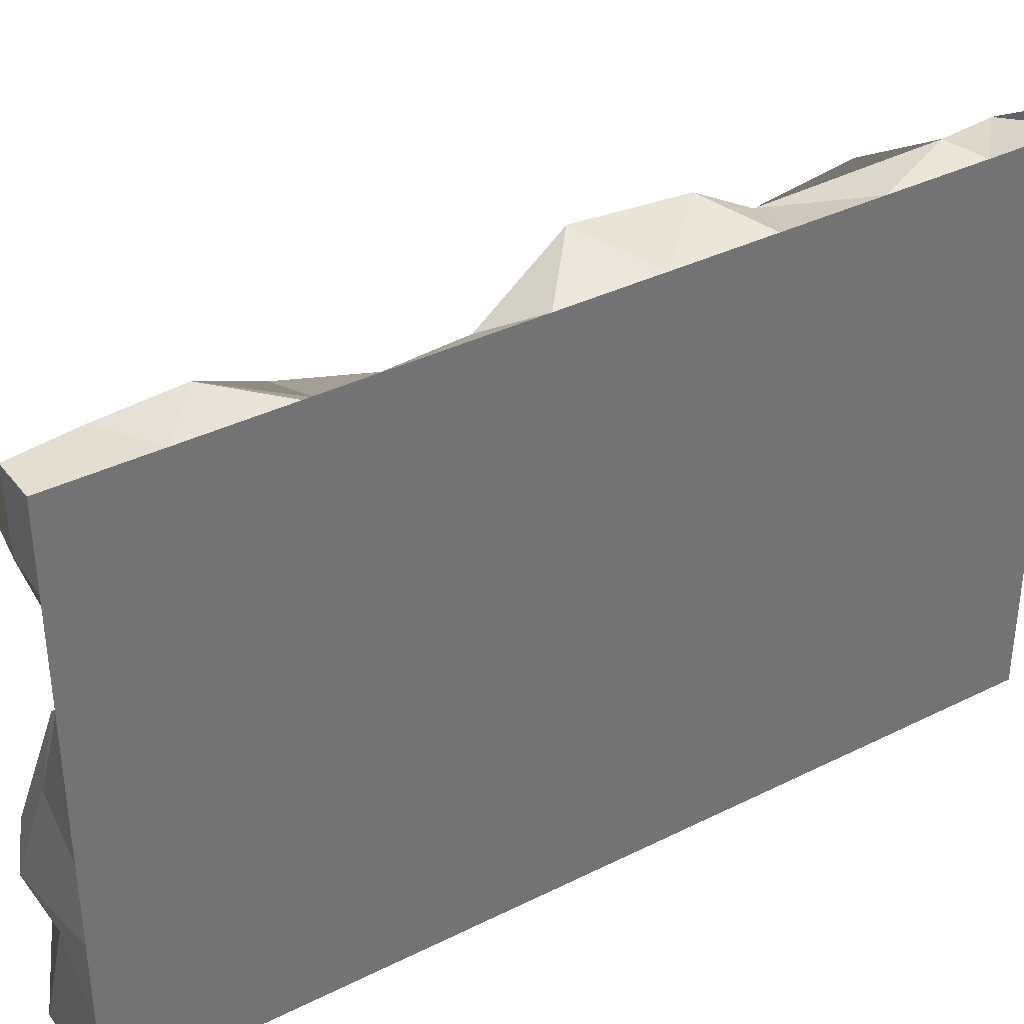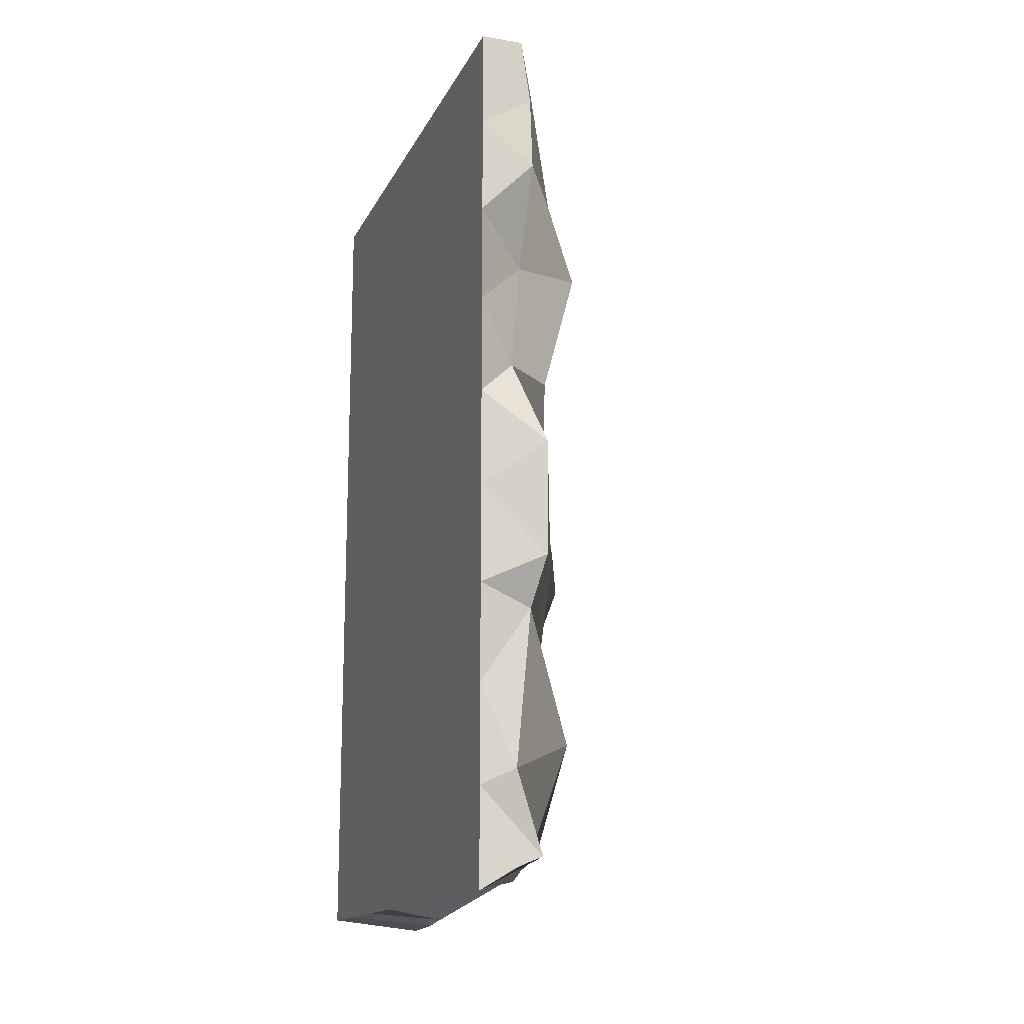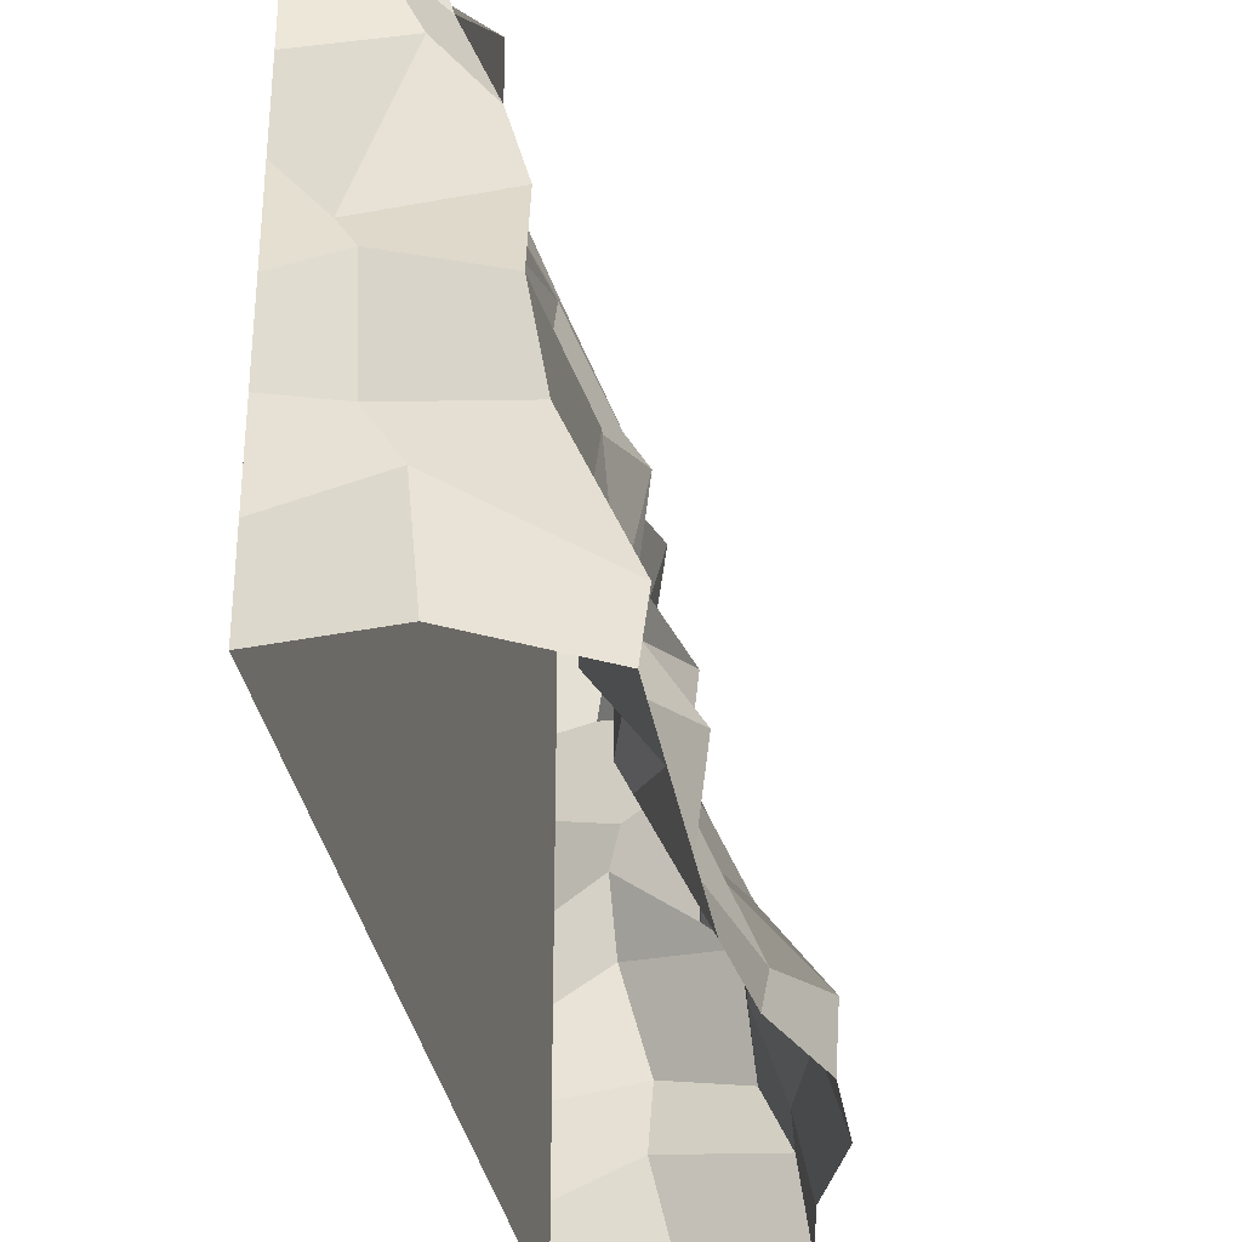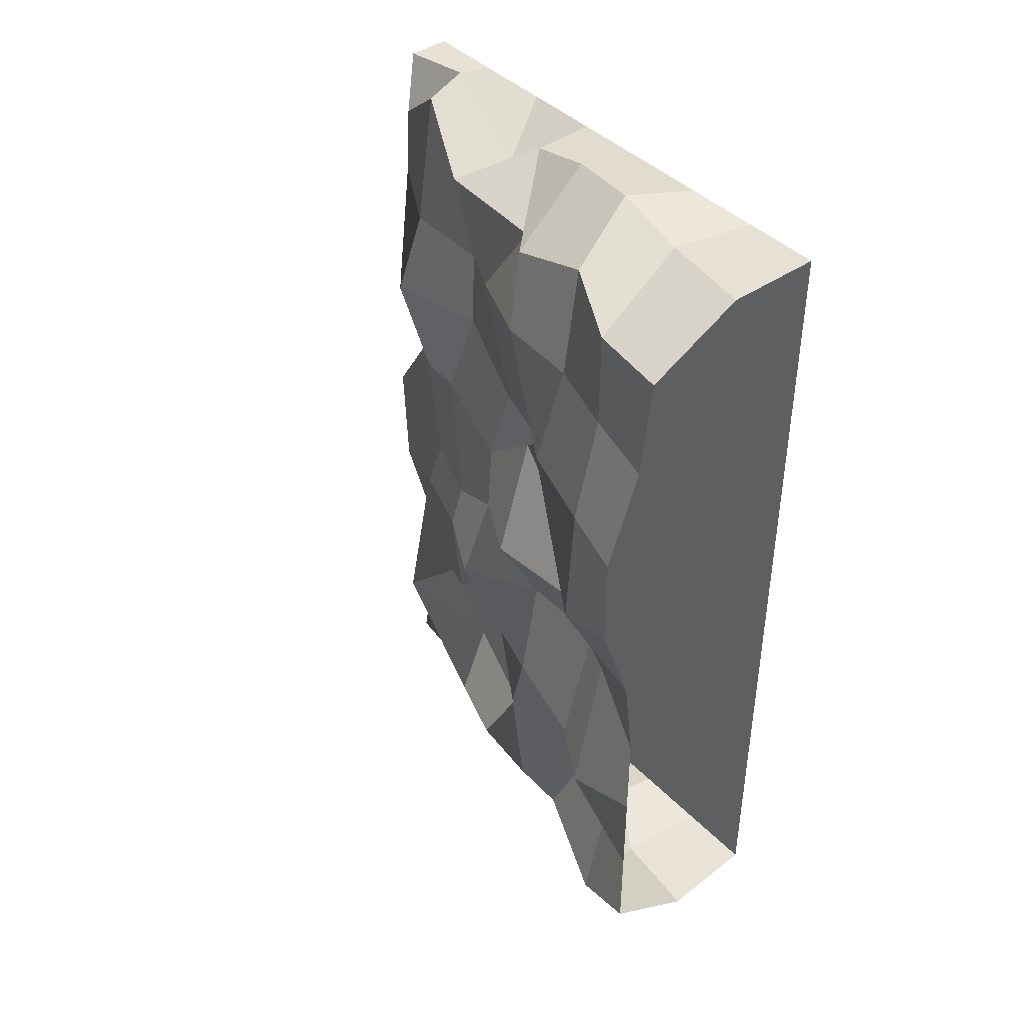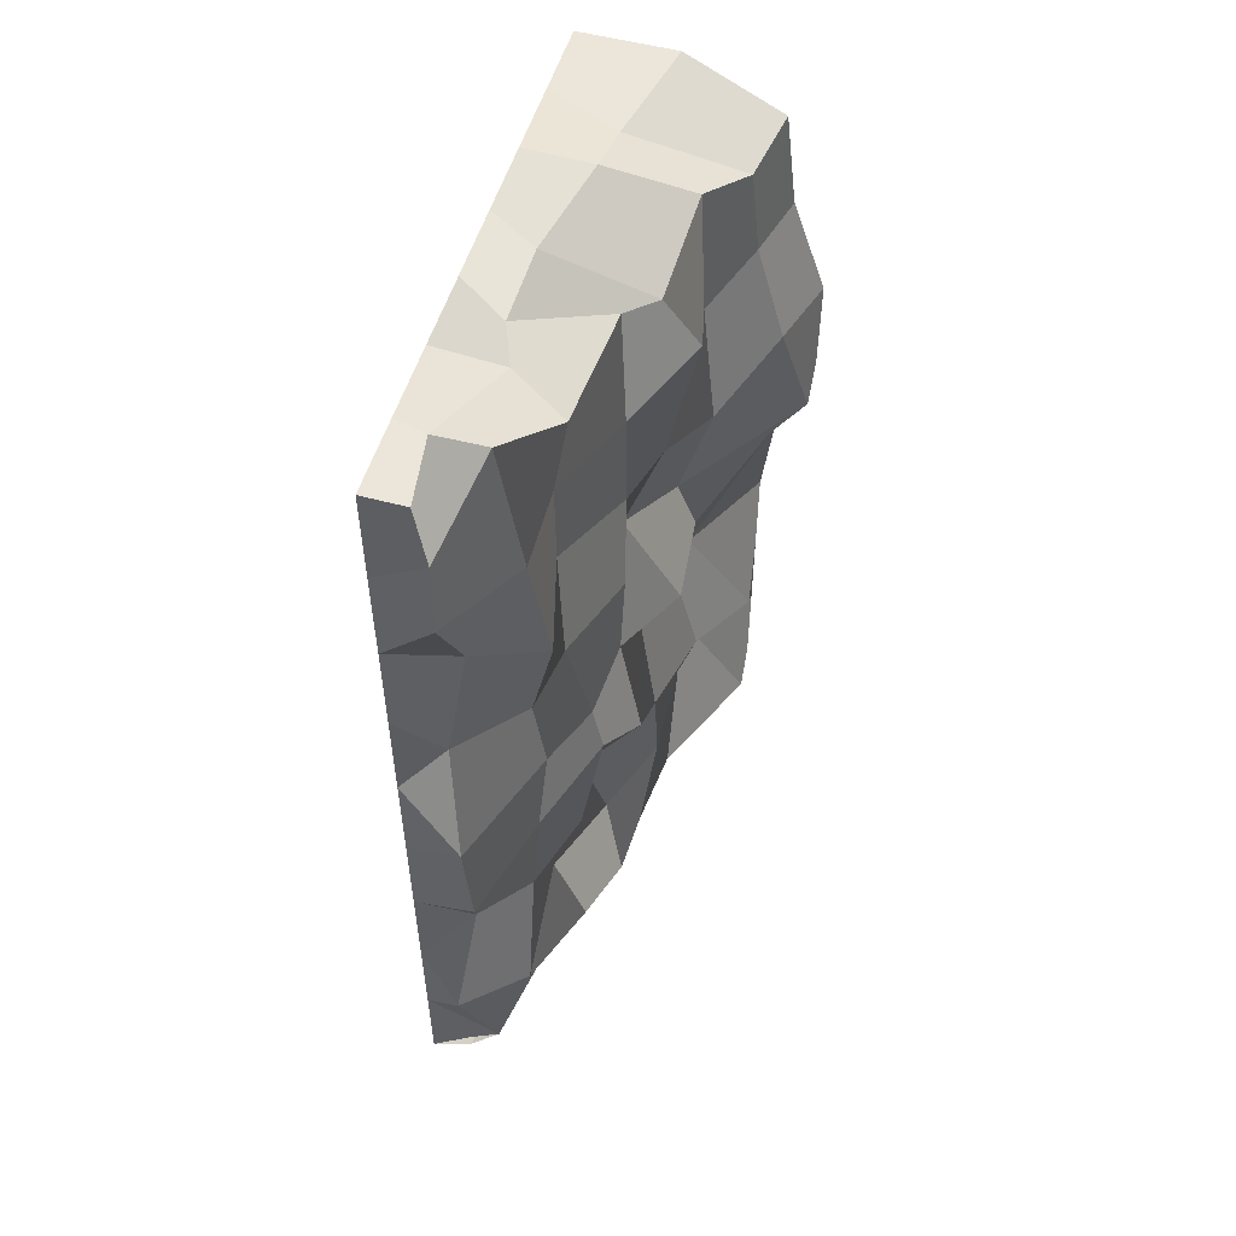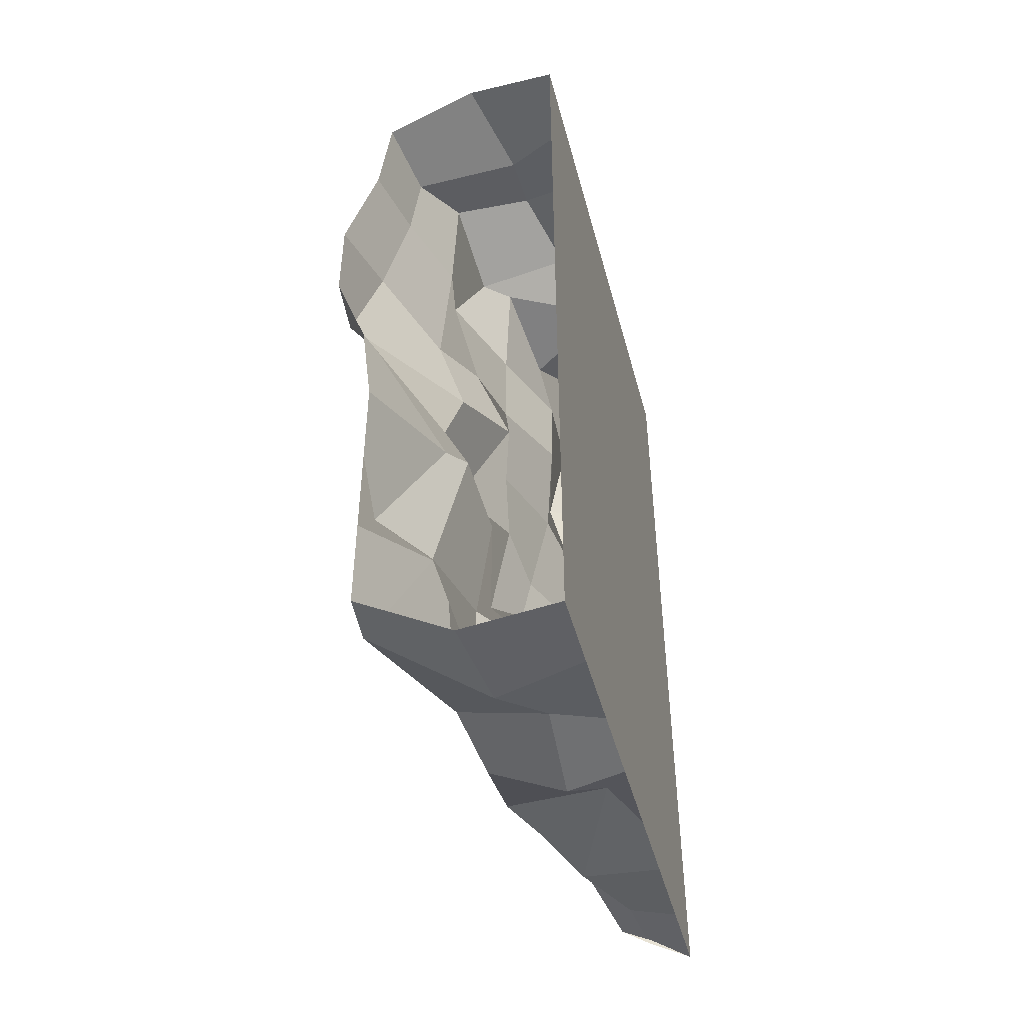
<metadata>
{"format":"obj","ext":"obj","renderer":"f3d","projection":"perspective","resolution":1024,"background":"white","views":[{"elev":36.5,"azim":57.0,"up":"+Y"},{"elev":-15.3,"azim":161.1,"up":"+Z"},{"elev":-32.8,"azim":-170.8,"up":"+Y"},{"elev":41.8,"azim":-39.6,"up":"+Z"},{"elev":52.8,"azim":-163.9,"up":"+Z"},{"elev":-47.1,"azim":14.9,"up":"+Z"}]}
</metadata>
<code>
o S1
v 6.928 0 1.333
v 6.928 -0 -3.111
v 4.739 0 0.8889
v 5.05 0 0
v 5.158 -0 -0.8889
v 5.158 -0 -1.778
v 5.158 -0 -2.667
v 6.928 -0 -4
v 6.928 0 3.111
v 6.928 0 2.222
v 6.928 0 0.4444
v 6.928 -0 -0.4444
v 6.928 -0 -1.333
v 6.928 -0 -2.222
v 5.158 0 3.556
v 5.158 -0 -3.556
v 5.05 0 2.667
v 4.739 0 1.778
v 6.928 5 -3.111
v 6.928 5 -4
v 6.928 5 3.111
v 6.928 5 2.222
v 6.928 5 1.333
v 6.928 5 0.4444
v 6.928 5 -0.4444
v 6.928 5 -1.333
v 6.928 5 -2.222
v 6.455 5 3.391
v 6.31 4.874 -3.69
v 6.447 5.041 2.709
v 6.421 4.587 1.844
v 6.558 4.766 0.7994
v 6.364 5.194 -0.03959
v 6.336 5.099 -1.062
v 6.417 4.873 -1.514
v 6.61 5.053 -2.961
v 6.043 -0 -4.099
v 6.543 5 -3.778
v 6.543 5 3.998
v 6.043 0 3.998
v 6.928 0 4
v 6.928 5 4
v 6.928 0.7143 -4
v 6.928 1.429 -4
v 6.928 2.143 -4
v 6.928 2.857 -4
v 6.928 3.571 -4
v 6.928 4.286 -4
v 6.928 0.7143 3.111
v 6.928 1.429 3.111
v 6.928 2.143 3.111
v 6.928 2.857 3.111
v 6.928 3.571 3.111
v 6.928 4.286 3.111
v 6.928 0.7143 2.222
v 6.928 1.429 2.222
v 6.928 2.143 2.222
v 6.928 2.857 2.222
v 6.928 3.571 2.222
v 6.928 4.286 2.222
v 6.928 0.7143 0.4444
v 6.928 1.429 0.4444
v 6.928 2.143 0.4444
v 6.928 2.857 0.4444
v 6.928 3.571 0.4444
v 6.928 4.286 0.4444
v 6.928 0.7143 -0.4444
v 6.928 1.429 -0.4444
v 6.928 2.143 -0.4444
v 6.928 2.857 -0.4444
v 6.928 3.571 -0.4444
v 6.928 4.286 -0.4444
v 6.928 0.7143 -1.333
v 6.928 1.429 -1.333
v 6.928 2.143 -1.333
v 6.928 2.857 -1.333
v 6.928 3.571 -1.333
v 6.928 4.286 -1.333
v 6.928 0.7143 -2.222
v 6.928 1.429 -2.222
v 6.928 2.143 -2.222
v 6.928 2.857 -2.222
v 6.928 3.571 -2.222
v 6.928 4.286 -2.222
v 5.259 0.7485 3.56
v 5.519 1.347 3.813
v 5.582 2.215 3.519
v 5.84 2.42 3.497
v 5.905 3.559 3.503
v 6.211 4.292 3.927
v 4.936 0.6611 1.782
v 5.286 1.601 1.678
v 5.617 1.91 1.48
v 5.751 2.571 1.582
v 6.048 3.489 1.838
v 5.804 4.375 1.871
v 5.102 0.4952 -3.51
v 5.586 1.597 -3.495
v 5.689 2.252 -3.671
v 5.687 2.91 -3.54
v 5.861 3.538 -3.445
v 6.13 4.174 -3.482
v 5.192 0.6798 2.727
v 5.444 1.426 2.695
v 5.311 2.01 2.903
v 5.683 2.832 2.795
v 6.057 3.475 2.613
v 6.013 4.274 2.674
v 6.928 0.7143 -3.111
v 6.928 1.429 -3.111
v 6.928 2.143 -3.111
v 6.928 2.857 -3.111
v 6.928 3.571 -3.111
v 6.928 4.286 -3.111
v 6.928 0.7143 1.333
v 6.928 1.429 1.333
v 6.928 2.143 1.333
v 6.928 2.857 1.333
v 6.928 3.571 1.333
v 6.928 4.286 1.333
v 4.701 0.4901 0.8458
v 5.599 1.49 0.5719
v 5.839 2.383 1.044
v 5.7 2.785 0.7617
v 5.927 3.722 0.9714
v 6.043 4.237 0.8374
v 5.052 0.6705 -1.877
v 5.422 1.255 -1.9
v 5.586 2.143 -1.778
v 6.003 3.141 -1.535
v 5.877 3.565 -1.778
v 6.167 4.098 -2.121
v 5.612 0.9388 -0.8279
v 5.741 1.236 -0.6873
v 5.743 2.105 -0.6949
v 5.488 2.995 -0.9035
v 5.694 3.465 -0.6454
v 6.018 4.29 -0.7795
v 5.613 0.6872 -2.529
v 5.613 1.177 -2.568
v 5.531 2.242 -2.351
v 5.918 2.639 -2.935
v 6.163 3.537 -2.714
v 6.024 4.712 -2.697
v 5.028 0.4129 0.2855
v 5.455 1.365 -0.00302
v 5.359 2.226 0.03372
v 5.715 2.864 -0.005834
v 5.799 3.427 -0.2363
v 6.007 4.04 -0.1529
v 6.129 0.86 -4.086
v 6.444 1.432 -3.84
v 6.415 2.164 -4.093
v 6.656 2.706 -3.681
v 6.192 3.737 -3.824
v 6.494 4.373 -3.815
v 6.269 0.9605 3.921
v 6.259 1.593 4.135
v 6.479 2.417 3.981
v 6.519 3.045 3.837
v 6.407 3.31 3.657
v 6.636 4.374 4.019
v 6.928 0.7143 4
v 6.928 1.429 4
v 6.928 2.143 4
v 6.928 2.857 4
v 6.928 3.571 4
v 6.928 4.286 4
f 54 60 22 21
f 126 96 31 32
f 162 168 42 39
f 168 54 21 42
f 84 114 19 27
f 132 138 34 35
f 114 48 20 19
f 96 108 30 31
f 78 84 27 26
f 72 78 26 25
f 138 150 33 34
f 108 90 28 30
f 66 72 25 24
f 102 144 36 29
f 120 66 24 23
f 150 126 32 33
f 60 120 23 22
f 20 38 29 19
f 21 28 39 42
f 22 30 21
f 23 31 22
f 24 32 23
f 25 33 24
f 26 34 25
f 27 35 26
f 19 36 27
f 21 30 28
f 22 31 30
f 23 32 31
f 24 33 32
f 25 34 33
f 26 35 34
f 27 36 35
f 19 29 36
f 144 132 35 36
f 156 102 29 38
f 48 156 38 20
f 90 162 39 28
f 15 40 157 85
f 85 157 158 86
f 86 158 159 87
f 87 159 160 88
f 88 160 161 89
f 89 161 162 90
f 8 37 151 43
f 43 151 152 44
f 44 152 153 45
f 45 153 154 46
f 46 154 155 47
f 47 155 156 48
f 37 16 97 151
f 151 97 98 152
f 152 98 99 153
f 153 99 100 154
f 154 100 101 155
f 155 101 102 156
f 7 6 127 139
f 139 127 128 140
f 140 128 129 141
f 141 129 130 142
f 142 130 131 143
f 143 131 132 144
f 10 1 115 55
f 55 115 116 56
f 56 116 117 57
f 57 117 118 58
f 58 118 119 59
f 59 119 120 60
f 4 3 121 145
f 145 121 122 146
f 146 122 123 147
f 147 123 124 148
f 148 124 125 149
f 149 125 126 150
f 1 11 61 115
f 115 61 62 116
f 116 62 63 117
f 117 63 64 118
f 118 64 65 119
f 119 65 66 120
f 16 7 139 97
f 97 139 140 98
f 98 140 141 99
f 99 141 142 100
f 100 142 143 101
f 101 143 144 102
f 11 12 67 61
f 61 67 68 62
f 62 68 69 63
f 63 69 70 64
f 64 70 71 65
f 65 71 72 66
f 17 15 85 103
f 103 85 86 104
f 104 86 87 105
f 105 87 88 106
f 106 88 89 107
f 107 89 90 108
f 5 4 145 133
f 133 145 146 134
f 134 146 147 135
f 135 147 148 136
f 136 148 149 137
f 137 149 150 138
f 12 13 73 67
f 67 73 74 68
f 68 74 75 69
f 69 75 76 70
f 70 76 77 71
f 71 77 78 72
f 13 14 79 73
f 73 79 80 74
f 74 80 81 75
f 75 81 82 76
f 76 82 83 77
f 77 83 84 78
f 18 17 103 91
f 91 103 104 92
f 92 104 105 93
f 93 105 106 94
f 94 106 107 95
f 95 107 108 96
f 2 8 43 109
f 109 43 44 110
f 110 44 45 111
f 111 45 46 112
f 112 46 47 113
f 113 47 48 114
f 6 5 133 127
f 127 133 134 128
f 128 134 135 129
f 129 135 136 130
f 130 136 137 131
f 131 137 138 132
f 14 2 109 79
f 79 109 110 80
f 80 110 111 81
f 81 111 112 82
f 82 112 113 83
f 83 113 114 84
f 41 9 49 163
f 163 49 50 164
f 164 50 51 165
f 165 51 52 166
f 166 52 53 167
f 167 53 54 168
f 40 41 163 157
f 157 163 164 158
f 158 164 165 159
f 159 165 166 160
f 160 166 167 161
f 161 167 168 162
f 3 18 91 121
f 121 91 92 122
f 122 92 93 123
f 123 93 94 124
f 124 94 95 125
f 125 95 96 126
f 9 10 55 49
f 49 55 56 50
f 50 56 57 51
f 51 57 58 52
f 52 58 59 53
f 53 59 60 54

</code>
